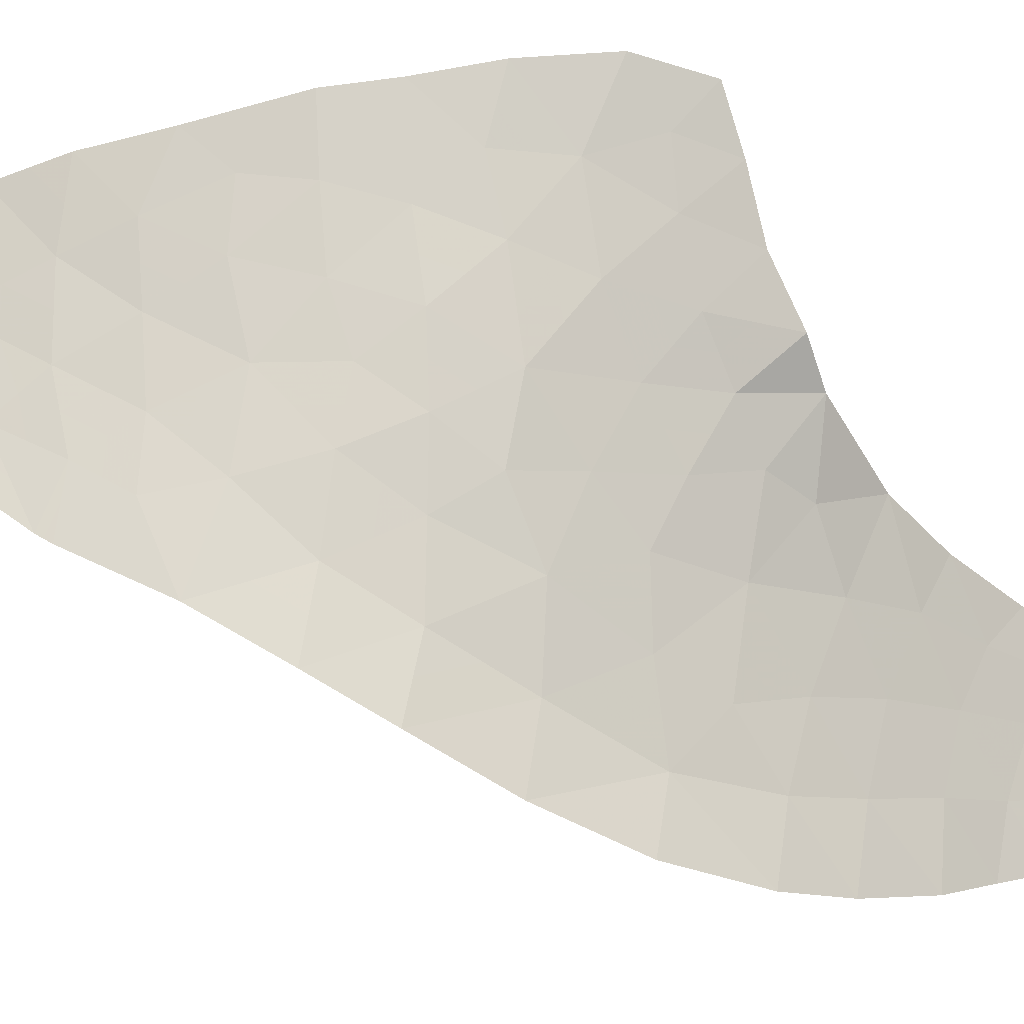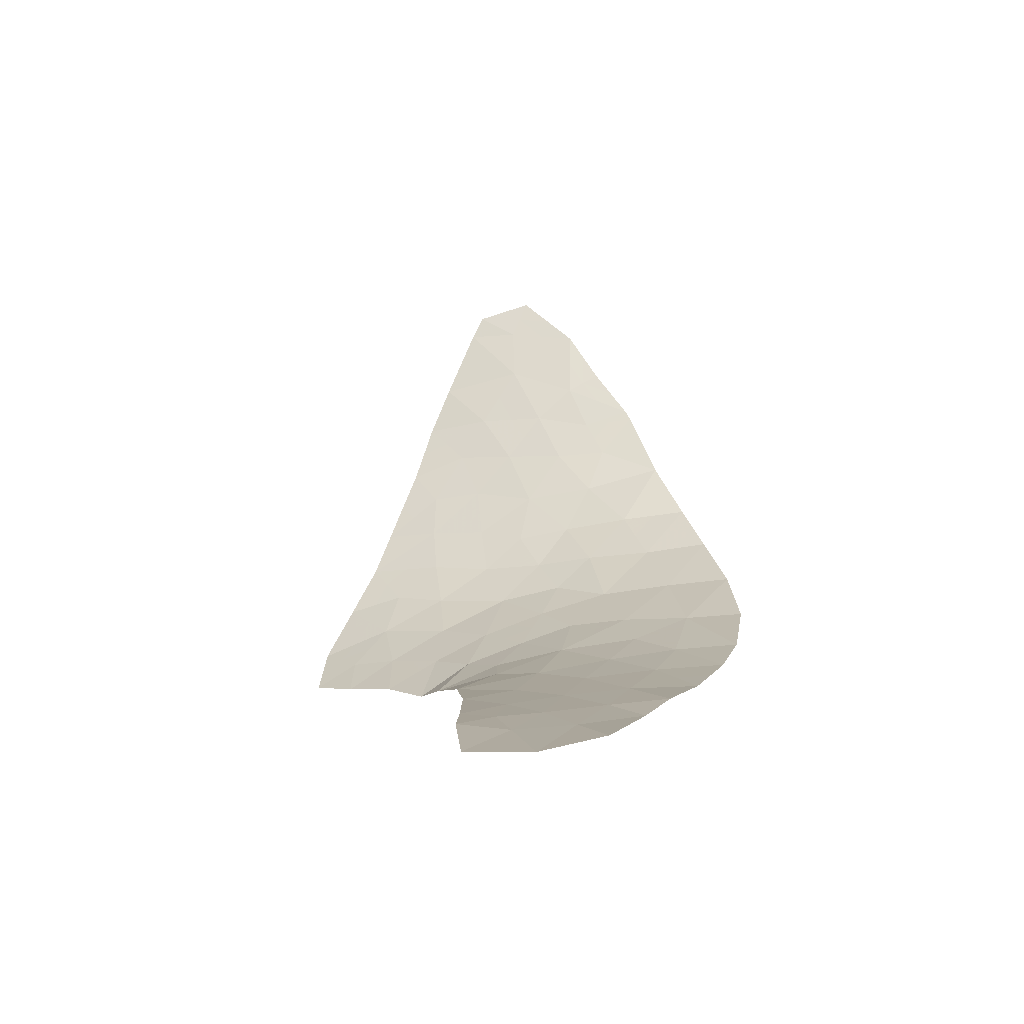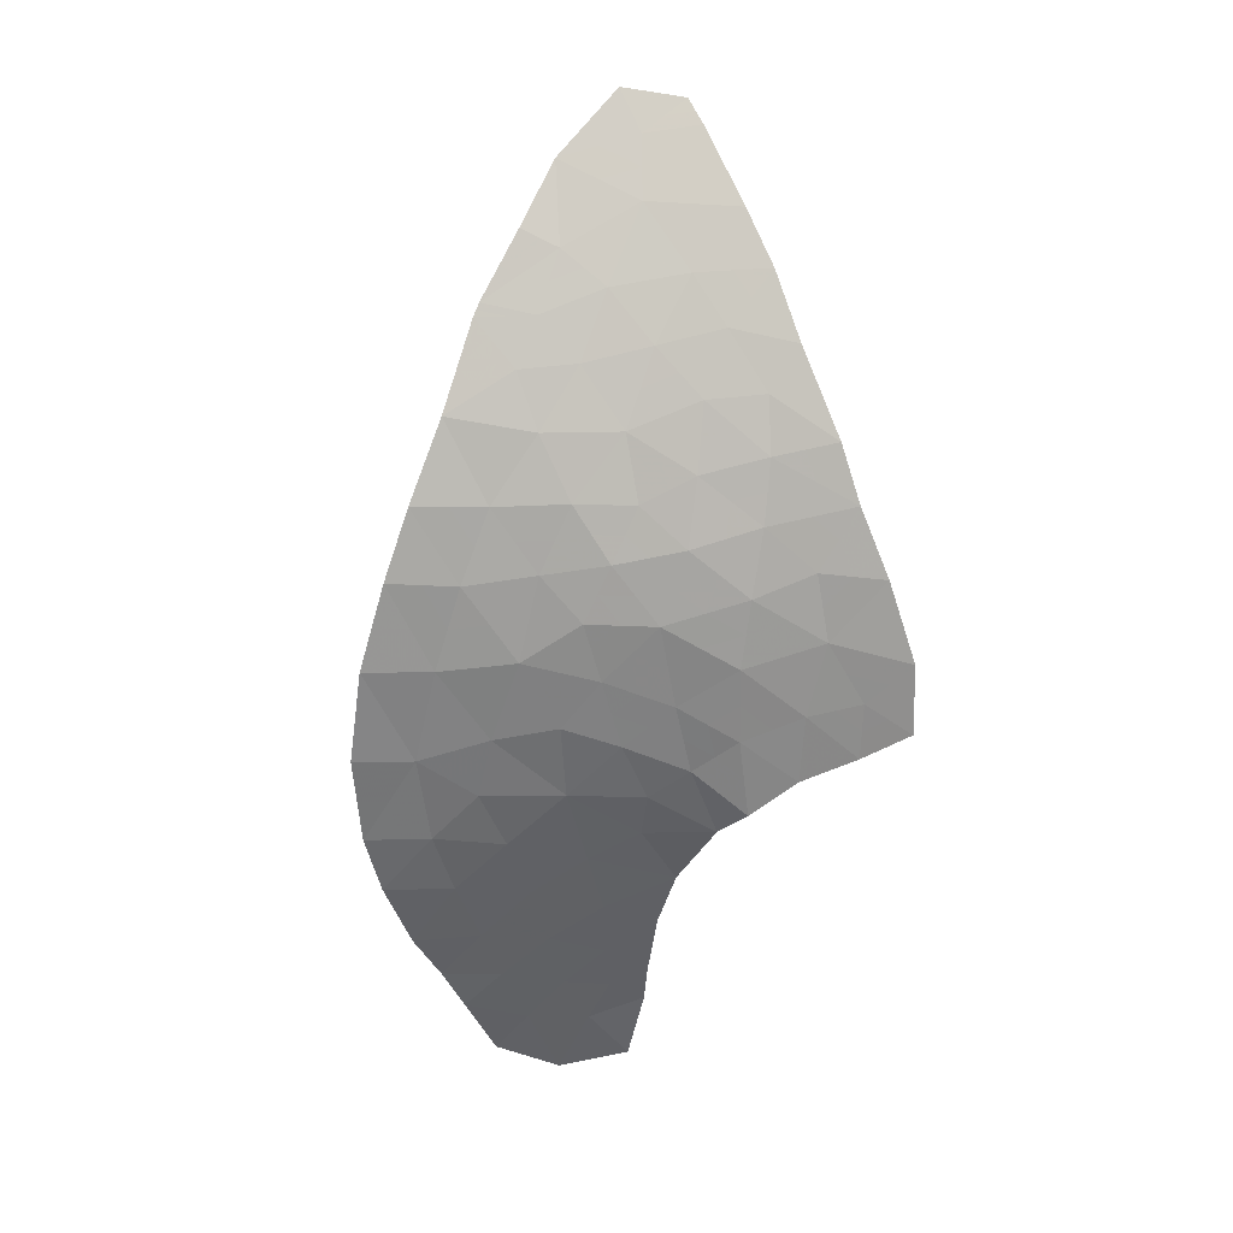
<metadata>
{"format":"obj","ext":"obj","renderer":"f3d","projection":"perspective","resolution":1024,"background":"white","views":[{"elev":63.5,"azim":99.2,"up":"+Y"},{"elev":-41.3,"azim":6.0,"up":"+Z"},{"elev":2.0,"azim":175.7,"up":"+Z"}]}
</metadata>
<code>
v -41.32 101.3 -18.45
v -40.89 100.2 -24.12
v -42.13 101.4 -20.18
v -41.33 96.04 -30.47
v -46 98.85 -28.54
v -45.87 102 -15.93
v -37.54 100.4 -22.13
v -44.2 98.93 -27.63
v -43.49 99.66 -26.27
v -44.3 101.3 -23.18
v -44.92 101.9 -21.31
v -40.61 93.77 -33.08
v -42.34 93.55 -33.35
v -39.9 100.9 -15.26
v -41.86 94.81 -31.92
v -41.38 92.59 -34.5
v -41.94 99.53 -25.81
v -43.1 101.4 -21.67
v -40.14 101 -20.25
v -40.22 98.98 -26.14
v -38.8 99.63 -24.36
v -45.14 102 -19.5
v -45.29 102 -17.67
v -42.16 98.39 -27.62
v -46.86 102.4 -19.06
v -43.62 93.48 -33.45
v -44.65 93.91 -32.97
v -40.66 97.14 -29.03
v -36.65 98.33 -26.73
v -40.88 100.8 -13.44
v -42.44 100.9 -23.13
v -43.43 101.7 -18.43
v -39.31 96.02 -30.34
v -41.87 101 -13.93
v -43.88 101.1 -12.78
v -46.28 101.4 -24.24
v -46.47 101.9 -22.51
v -45.23 99.76 -26.89
v -39.43 100.5 -22.2
v -48.33 102.1 -23.56
v -39.91 98.03 -27.66
v -44.63 93.03 -33.93
v -43.1 92.58 -34.54
v -48.49 102.9 -18.71
v -41.78 100.6 -11.68
v -43.89 100.7 -11.08
v -43.37 100.4 -9.894
v -48.96 102.9 -20.24
v -43.3 95.8 -30.92
v -41.35 100.9 -21.93
v -46.36 100.6 -26.09
v -47.91 101.3 -25.41
v -48 102.4 -21.85
v -46.36 101.6 -12.97
v -47 102 -14.49
v -40.78 101.2 -16.91
v -41.31 101.1 -15.58
v -37.39 95.95 -30.37
v -40.5 91.62 -35.56
v -38.16 100.8 -20.24
v -49.26 101.8 -25.06
v -47.84 100.5 -27.09
v -46.73 102.3 -20.74
v -46.67 99.79 -28.02
v -50.37 102.6 -24.07
v -47.6 102.4 -16.34
v -46.82 102.3 -17.54
v -49.67 102.9 -22.01
v -38.94 93.71 -33.04
v -44.78 95.46 -31.36
v -43.43 94.5 -32.33
v -43.74 101.7 -20.22
v -38.17 94.7 -31.97
v -40.04 94.84 -31.8
v -49.24 101.3 -26.46
v -42.93 100.4 -24.59
v -42.32 91.18 -36.24
v -39.75 100.9 -15.63
v -38.98 101 -18.05
v -45.15 96.85 -29.99
v -50.45 102 -25.81
v -43.02 101.3 -14.91
v -44.13 101.7 -16.35
v -45.4 100.9 -10.87
v -36.91 96.98 -28.9
v -39.6 92.96 -34.08
v -36.92 99.49 -24.37
v -44.28 91.66 -35.77
v -45.03 100.6 -10.18
v -45.04 101.6 -14.57
v -38.71 97.07 -28.87
v -44.12 98.03 -28.64
v -44.76 100.5 -25.21
v -38.3 98.36 -26.72
v -42.33 101.4 -16.77
v -42.79 97.04 -29.44
v -46.44 102 -15.21
v -45.46 101.8 -15.25
v -46.02 101.8 -14.53
v -38.8 100.7 -21.22
v -38.49 100.4 -22.17
v -37.85 100.6 -21.19
v -44.61 101.6 -22.24
v -45.7 101.9 -21.91
v -45.39 101.6 -22.84
v -40.39 100.9 -14.35
v -41.38 100.9 -13.68
v -40.89 101 -14.59
v -41.59 101.1 -14.75
v -40.6 101 -15.42
v -40.99 93.18 -33.79
v -41.47 93.66 -33.22
v -41.86 93.07 -33.93
v -39.78 100.8 -21.23
v -39.15 100.9 -20.25
v -44.13 93.7 -33.21
v -43.52 93.99 -32.89
v -44.04 94.21 -32.65
v -42.98 93.52 -33.4
v -42.88 94.03 -32.84
v -42.68 100.6 -23.86
v -41.91 100.3 -24.35
v -41.66 100.5 -23.62
v -47.84 102.6 -20.49
v -48.48 102.7 -21.05
v -47.37 102.3 -21.3
v -39.56 101 -19.15
v -40.15 101.2 -18.25
v -40.73 101.2 -19.35
v -43.86 92.81 -34.23
v -43.36 93.03 -33.99
v -44.12 93.26 -33.69
v -43.84 99.3 -26.95
v -43.18 98.66 -27.62
v -42.82 99.03 -26.94
v -40.95 94.83 -31.86
v -40.68 95.44 -31.14
v -41.6 95.43 -31.2
v -48.73 102.9 -19.48
v -47.91 102.7 -19.65
v -47.68 102.6 -18.88
v -46.8 102.3 -19.9
v -42.57 100.5 -10.79
v -43.63 100.5 -10.49
v -42.84 100.6 -11.38
v -49.32 102.9 -21.13
v -48.84 102.6 -21.93
v -46.38 101.6 -23.37
v -45.29 101.3 -23.71
v -42.05 98.96 -26.71
v -42.72 99.59 -26.04
v -40.05 92.29 -34.82
v -40.49 92.77 -34.29
v -40.94 92.11 -35.03
v -40.1 93.36 -33.58
v -41.03 98.21 -27.64
v -40.06 98.51 -26.9
v -41.19 98.69 -26.88
v -48.58 101.3 -25.94
v -48.58 101.6 -25.24
v -49.25 101.6 -25.76
v -45.93 102.1 -20.12
v -46 102.2 -19.28
v -45.95 99.78 -27.46
v -45.79 100.2 -26.49
v -46.52 100.2 -27.06
v -44.36 101.8 -18.05
v -45.21 102 -18.59
v -44.28 101.8 -18.96
v -48.05 102.6 -17.52
v -47.66 102.6 -18.13
v -47.21 102.4 -16.94
v -42.47 97.72 -28.53
v -41.72 97.09 -29.24
v -41.41 97.77 -28.32
v -44.44 101.9 -19.86
v -43.58 101.7 -19.32
v -41.9 100.9 -22.53
v -41.12 100.5 -23.02
v -45.52 100.9 -24.73
v -44.53 100.9 -24.19
v -45.1 98.89 -28.08
v -44.71 99.35 -27.26
v -45.61 99.31 -27.72
v -44.36 99.71 -26.58
v -47.88 100.9 -26.25
v -47.1 100.6 -26.59
v -47.13 100.9 -25.75
v -37.86 99.56 -24.36
v -38.55 98.99 -25.54
v -37.61 98.93 -25.55
v -44.13 100.1 -25.74
v -43.21 100 -25.43
v -43.84 100.4 -24.9
v -46.06 102.2 -17.61
v -45.58 102 -16.8
v -46.35 102.2 -16.74
v -43.7 101.4 -22.43
v -44.01 101.6 -21.49
v -42.88 101 -13.35
v -41.82 100.8 -12.8
v -42.83 100.8 -12.23
v -42.72 93.07 -33.95
v -42.78 101.5 -19.3
v -41.73 101.4 -19.32
v -42.37 101.5 -18.44
v -39.36 101 -16.84
v -40.27 101.1 -16.27
v -39.88 101.1 -17.48
v -46.73 102.2 -16.13
v -43.78 101.7 -17.39
v -44.71 101.8 -17.01
v -44.71 94.69 -32.17
v -44.1 94.98 -31.84
v -40.75 101 -21.09
v -40.39 100.7 -22.07
v -45.06 98.44 -28.59
v -44.16 98.48 -28.14
v -42.24 92.59 -34.52
v -50.02 102.7 -23.04
v -49.35 102.3 -23.81
v -49 102.5 -22.78
v -44.96 96.16 -30.67
v -44.04 95.63 -31.14
v -44.22 96.32 -30.45
v -41.56 101.3 -16.84
v -41.83 101.3 -17.61
v -41.05 101.3 -17.68
v -49.85 101.9 -25.44
v -49.85 101.6 -26.14
v -38.57 100.9 -19.14
v -42.1 94.18 -32.64
v -42.64 94.66 -32.13
v -41.23 94.29 -32.5
v -47.09 101.3 -24.83
v -46.32 101 -25.17
v -42.58 95.3 -31.42
v -43.36 95.15 -31.62
v -43.69 92.12 -35.15
v -43.3 91.42 -36
v -42.71 91.88 -35.39
v -42.06 96.54 -29.95
v -41 96.59 -29.75
v -38.55 94.21 -32.51
v -39.1 94.77 -31.89
v -39.49 94.28 -32.42
v -40.32 94.31 -32.44
v -39.77 93.74 -33.06
v -49.81 102.2 -24.56
v -50.41 102.3 -24.94
v -37.15 96.46 -29.64
v -37.81 97.02 -28.89
v -38.05 96.51 -29.62
v -46.84 102.4 -18.3
v -46.08 102.2 -18.37
v -42.31 95.92 -30.69
v -42.61 101.4 -20.93
v -42.23 101.2 -21.8
v -41.74 101.1 -21.05
v -42.77 101.2 -22.4
v -41.33 100.7 -12.56
v -43.14 98.21 -28.13
v -43.45 97.54 -29.04
v -39.82 100.9 -15.44
v -40.53 101 -15.6
v -41.05 101.2 -16.24
v -43.89 100.9 -11.93
v -39.27 93.34 -33.56
v -41.41 91.4 -35.9
v -41.85 91.89 -35.37
v -42.44 99.95 -25.2
v -41.42 99.85 -24.97
v -44.64 93.47 -33.45
v -36.78 97.65 -27.82
v -37.48 98.34 -26.72
v -37.61 97.67 -27.81
v -43.04 96.42 -30.18
v -46.34 99.32 -28.28
v -40.28 97.58 -28.34
v -45.56 100.5 -25.65
v -44.64 101 -11.83
v -45.88 101.2 -11.92
v -45.12 101.3 -12.87
v -44.45 92.34 -34.85
v -47.26 100.2 -27.56
v -40.16 100.3 -23.16
v -47.3 101.7 -23.9
v -48.12 101.7 -24.48
v -48.79 102 -24.31
v -41.08 99.26 -25.97
v -40.55 99.57 -25.13
v -44.2 100.5 -10.04
v -44.46 100.7 -10.63
v -45.22 100.8 -10.53
v -44.65 100.8 -10.98
v -48.54 100.9 -26.78
v -39.51 99.31 -25.25
v -39.84 99.9 -24.24
v -39.12 100.1 -23.28
v -43.61 100.8 -23.88
v -43.37 101.1 -23.15
v -37.23 99.93 -23.25
v -38.17 99.99 -23.24
v -42.94 101.5 -20.2
v -43.42 101.5 -20.95
v -44.33 101.8 -20.76
v -45.83 102.1 -21.03
v -45.03 102 -20.4
v -46.6 102.1 -21.62
v -44.99 100.1 -26.05
v -45 101.8 -16.14
v -43.45 101.2 -13.85
v -42.44 101.1 -14.42
v -39.67 95.43 -31.07
v -40.32 96.03 -30.4
v -39.99 96.58 -29.69
v -38.35 95.99 -30.36
v -38.74 95.36 -31.15
v -37.78 95.33 -31.17
v -42.16 101.2 -15.24
v -45.7 101.6 -13.77
v -44.46 101.3 -13.68
v -46.68 101.8 -13.73
v -44.59 101.6 -15.46
v -43.58 101.5 -15.63
v -44.03 101.4 -14.74
v -43.23 101.5 -16.56
v -42.67 101.3 -15.84
v -41.82 101.3 -16.17
v -39.68 97.11 -28.95
v -39.31 97.55 -28.26
v -39.01 96.55 -29.61
v -47.24 102.2 -22.18
v -45.57 97.85 -29.26
v -44.63 97.44 -29.31
v -36.78 98.91 -25.55
v -47.4 102 -23.03
v -48.17 102.2 -22.7
v -39.1 98.19 -27.19
v -39.26 98.67 -26.43
v -38.5 97.72 -27.79
v -41.13 101.2 -20.22
v -47.3 102.2 -15.41
v -42.88 101.5 -17.6
v -43.97 96.95 -29.71
f 55 97 99
f 97 6 98
f 97 98 99
f 99 98 90
f 60 100 102
f 100 39 101
f 100 101 102
f 102 101 7
f 10 103 105
f 103 11 104
f 103 104 105
f 105 104 37
f 14 106 108
f 106 30 107
f 106 107 108
f 108 107 34
f 14 108 110
f 108 34 109
f 108 109 110
f 110 109 57
f 16 111 113
f 111 12 112
f 111 112 113
f 113 112 13
f 19 114 115
f 114 39 100
f 114 100 115
f 115 100 60
f 27 116 118
f 116 26 117
f 116 117 118
f 118 117 71
f 26 119 117
f 119 13 120
f 119 120 117
f 117 120 71
f 31 121 123
f 121 76 122
f 121 122 123
f 123 122 2
f 63 124 126
f 124 48 125
f 124 125 126
f 126 125 53
f 19 127 129
f 127 79 128
f 127 128 129
f 129 128 1
f 42 130 132
f 130 43 131
f 130 131 132
f 132 131 26
f 9 133 135
f 133 8 134
f 133 134 135
f 135 134 24
f 15 136 138
f 136 74 137
f 136 137 138
f 138 137 4
f 44 139 141
f 139 48 140
f 139 140 141
f 141 140 25
f 48 124 140
f 124 63 142
f 124 142 140
f 140 142 25
f 45 143 145
f 143 47 144
f 143 144 145
f 145 144 46
f 48 146 125
f 146 68 147
f 146 147 125
f 125 147 53
f 37 148 105
f 148 36 149
f 148 149 105
f 105 149 10
f 9 135 151
f 135 24 150
f 135 150 151
f 151 150 17
f 59 152 154
f 152 86 153
f 152 153 154
f 154 153 16
f 86 155 153
f 155 12 111
f 155 111 153
f 153 111 16
f 24 156 158
f 156 41 157
f 156 157 158
f 158 157 20
f 75 159 161
f 159 52 160
f 159 160 161
f 161 160 61
f 63 162 142
f 162 22 163
f 162 163 142
f 142 163 25
f 64 164 166
f 164 38 165
f 164 165 166
f 166 165 51
f 32 167 169
f 167 23 168
f 167 168 169
f 169 168 22
f 66 170 172
f 170 44 171
f 170 171 172
f 172 171 67
f 24 173 175
f 173 96 174
f 173 174 175
f 175 174 28
f 22 176 169
f 176 72 177
f 176 177 169
f 169 177 32
f 50 178 179
f 178 31 123
f 178 123 179
f 179 123 2
f 36 180 149
f 180 93 181
f 180 181 149
f 149 181 10
f 5 182 184
f 182 8 183
f 182 183 184
f 184 183 38
f 8 133 183
f 133 9 185
f 133 185 183
f 183 185 38
f 52 186 188
f 186 62 187
f 186 187 188
f 188 187 51
f 87 189 191
f 189 21 190
f 189 190 191
f 191 190 94
f 93 192 194
f 192 9 193
f 192 193 194
f 194 193 76
f 67 195 197
f 195 23 196
f 195 196 197
f 197 196 6
f 10 198 103
f 198 18 199
f 198 199 103
f 103 199 11
f 35 200 202
f 200 34 201
f 200 201 202
f 202 201 45
f 26 131 119
f 131 43 203
f 131 203 119
f 119 203 13
f 32 204 206
f 204 3 205
f 204 205 206
f 206 205 1
f 79 207 209
f 207 78 208
f 207 208 209
f 209 208 56
f 6 210 197
f 210 66 172
f 210 172 197
f 197 172 67
f 23 167 212
f 167 32 211
f 167 211 212
f 212 211 83
f 70 213 214
f 213 27 118
f 213 118 214
f 214 118 71
f 39 114 216
f 114 19 215
f 114 215 216
f 216 215 50
f 8 182 218
f 182 5 217
f 182 217 218
f 218 217 92
f 43 219 203
f 219 16 113
f 219 113 203
f 203 113 13
f 68 220 222
f 220 65 221
f 220 221 222
f 222 221 40
f 80 223 225
f 223 70 224
f 223 224 225
f 225 224 49
f 56 226 228
f 226 95 227
f 226 227 228
f 228 227 1
f 75 161 230
f 161 61 229
f 161 229 230
f 230 229 81
f 60 231 115
f 231 79 127
f 231 127 115
f 115 127 19
f 71 120 233
f 120 13 232
f 120 232 233
f 233 232 15
f 15 232 234
f 232 13 112
f 232 112 234
f 234 112 12
f 36 235 236
f 235 52 188
f 235 188 236
f 236 188 51
f 71 233 238
f 233 15 237
f 233 237 238
f 238 237 49
f 49 224 238
f 224 70 214
f 224 214 238
f 238 214 71
f 43 239 241
f 239 88 240
f 239 240 241
f 241 240 77
f 28 174 243
f 174 96 242
f 174 242 243
f 243 242 4
f 69 244 246
f 244 73 245
f 244 245 246
f 246 245 74
f 69 246 248
f 246 74 247
f 246 247 248
f 248 247 12
f 81 229 250
f 229 61 249
f 229 249 250
f 250 249 65
f 58 251 253
f 251 85 252
f 251 252 253
f 253 252 91
f 44 141 171
f 141 25 254
f 141 254 171
f 171 254 67
f 25 163 255
f 163 22 168
f 163 168 255
f 255 168 23
f 15 138 237
f 138 4 256
f 138 256 237
f 237 256 49
f 3 257 259
f 257 18 258
f 257 258 259
f 259 258 50
f 18 260 258
f 260 31 178
f 260 178 258
f 258 178 50
f 30 261 107
f 261 45 201
f 261 201 107
f 107 201 34
f 24 262 173
f 262 92 263
f 262 263 173
f 173 263 96
f 78 264 265
f 264 14 110
f 264 110 265
f 265 110 57
f 57 266 265
f 266 56 208
f 266 208 265
f 265 208 78
f 35 202 267
f 202 45 145
f 202 145 267
f 267 145 46
f 86 268 155
f 268 69 248
f 268 248 155
f 155 248 12
f 77 269 270
f 269 59 154
f 269 154 270
f 270 154 16
f 67 254 195
f 254 25 255
f 254 255 195
f 195 255 23
f 76 271 122
f 271 17 272
f 271 272 122
f 122 272 2
f 27 273 116
f 273 42 132
f 273 132 116
f 116 132 26
f 85 274 276
f 274 29 275
f 274 275 276
f 276 275 94
f 49 256 277
f 256 4 242
f 256 242 277
f 277 242 96
f 64 278 164
f 278 5 184
f 278 184 164
f 164 184 38
f 28 279 175
f 279 41 156
f 279 156 175
f 175 156 24
f 76 193 271
f 193 9 151
f 193 151 271
f 271 151 17
f 93 180 280
f 180 36 236
f 180 236 280
f 280 236 51
f 35 281 283
f 281 84 282
f 281 282 283
f 283 282 54
f 88 239 284
f 239 43 130
f 239 130 284
f 284 130 42
f 62 285 187
f 285 64 166
f 285 166 187
f 187 166 51
f 39 216 286
f 216 50 179
f 216 179 286
f 286 179 2
f 52 235 288
f 235 36 287
f 235 287 288
f 288 287 40
f 61 289 249
f 289 40 221
f 289 221 249
f 249 221 65
f 52 288 160
f 288 40 289
f 288 289 160
f 160 289 61
f 17 290 272
f 290 20 291
f 290 291 272
f 272 291 2
f 47 292 144
f 292 89 293
f 292 293 144
f 144 293 46
f 89 294 293
f 294 84 295
f 294 295 293
f 293 295 46
f 52 159 186
f 159 75 296
f 159 296 186
f 186 296 62
f 20 297 291
f 297 21 298
f 297 298 291
f 291 298 2
f 39 286 299
f 286 2 298
f 286 298 299
f 299 298 21
f 10 181 300
f 181 93 194
f 181 194 300
f 300 194 76
f 10 300 301
f 300 76 121
f 300 121 301
f 301 121 31
f 87 302 189
f 302 7 303
f 302 303 189
f 189 303 21
f 7 101 303
f 101 39 299
f 101 299 303
f 303 299 21
f 18 257 305
f 257 3 304
f 257 304 305
f 305 304 72
f 72 306 305
f 306 11 199
f 306 199 305
f 305 199 18
f 22 162 308
f 162 63 307
f 162 307 308
f 308 307 11
f 63 309 307
f 309 37 104
f 309 104 307
f 307 104 11
f 22 308 176
f 308 11 306
f 308 306 176
f 176 306 72
f 3 204 304
f 204 32 177
f 204 177 304
f 304 177 72
f 31 260 301
f 260 18 198
f 260 198 301
f 301 198 10
f 9 192 185
f 192 93 310
f 192 310 185
f 185 310 38
f 23 212 196
f 212 83 311
f 212 311 196
f 196 311 6
f 34 200 313
f 200 35 312
f 200 312 313
f 313 312 82
f 74 314 137
f 314 33 315
f 314 315 137
f 137 315 4
f 33 316 315
f 316 28 243
f 316 243 315
f 315 243 4
f 15 234 136
f 234 12 247
f 234 247 136
f 136 247 74
f 58 317 319
f 317 33 318
f 317 318 319
f 319 318 73
f 73 318 245
f 318 33 314
f 318 314 245
f 245 314 74
f 34 313 109
f 313 82 320
f 313 320 109
f 109 320 57
f 35 283 322
f 283 54 321
f 283 321 322
f 322 321 90
f 54 323 321
f 323 55 99
f 323 99 321
f 321 99 90
f 6 311 98
f 311 83 324
f 311 324 98
f 98 324 90
f 83 325 324
f 325 82 326
f 325 326 324
f 324 326 90
f 90 326 322
f 326 82 312
f 326 312 322
f 322 312 35
f 83 327 325
f 327 95 328
f 327 328 325
f 325 328 82
f 57 320 329
f 320 82 328
f 320 328 329
f 329 328 95
f 41 279 331
f 279 28 330
f 279 330 331
f 331 330 91
f 91 330 332
f 330 28 316
f 330 316 332
f 332 316 33
f 33 317 332
f 317 58 253
f 317 253 332
f 332 253 91
f 63 126 309
f 126 53 333
f 126 333 309
f 309 333 37
f 5 334 217
f 334 80 335
f 334 335 217
f 217 335 92
f 43 241 219
f 241 77 270
f 241 270 219
f 219 270 16
f 94 275 191
f 275 29 336
f 275 336 191
f 191 336 87
f 8 218 134
f 218 92 262
f 218 262 134
f 134 262 24
f 40 337 338
f 337 37 333
f 337 333 338
f 338 333 53
f 37 337 148
f 337 40 287
f 337 287 148
f 148 287 36
f 68 222 147
f 222 40 338
f 222 338 147
f 147 338 53
f 41 339 157
f 339 94 340
f 339 340 157
f 157 340 20
f 91 341 331
f 341 94 339
f 341 339 331
f 331 339 41
f 19 129 342
f 129 1 205
f 129 205 342
f 342 205 3
f 66 210 343
f 210 6 97
f 210 97 343
f 343 97 55
f 35 267 281
f 267 46 295
f 267 295 281
f 281 295 84
f 19 342 215
f 342 3 259
f 342 259 215
f 215 259 50
f 93 280 310
f 280 51 165
f 280 165 310
f 310 165 38
f 20 340 297
f 340 94 190
f 340 190 297
f 297 190 21
f 79 209 128
f 209 56 228
f 209 228 128
f 128 228 1
f 95 344 227
f 344 32 206
f 344 206 227
f 227 206 1
f 32 344 211
f 344 95 327
f 344 327 211
f 211 327 83
f 57 329 266
f 329 95 226
f 329 226 266
f 266 226 56
f 96 345 277
f 345 80 225
f 345 225 277
f 277 225 49
f 24 158 150
f 158 20 290
f 158 290 150
f 150 290 17
f 85 276 252
f 276 94 341
f 276 341 252
f 252 341 91
f 96 263 345
f 263 92 335
f 263 335 345
f 345 335 80

</code>
